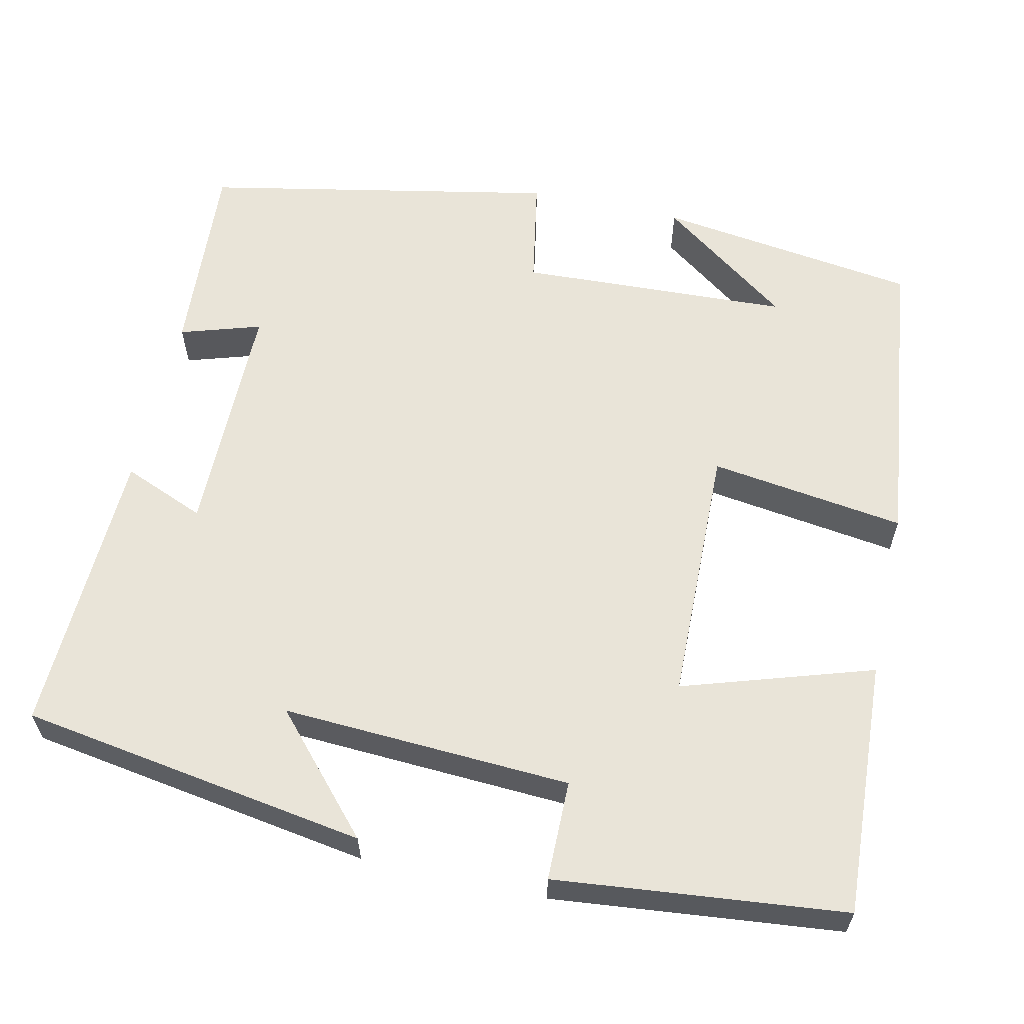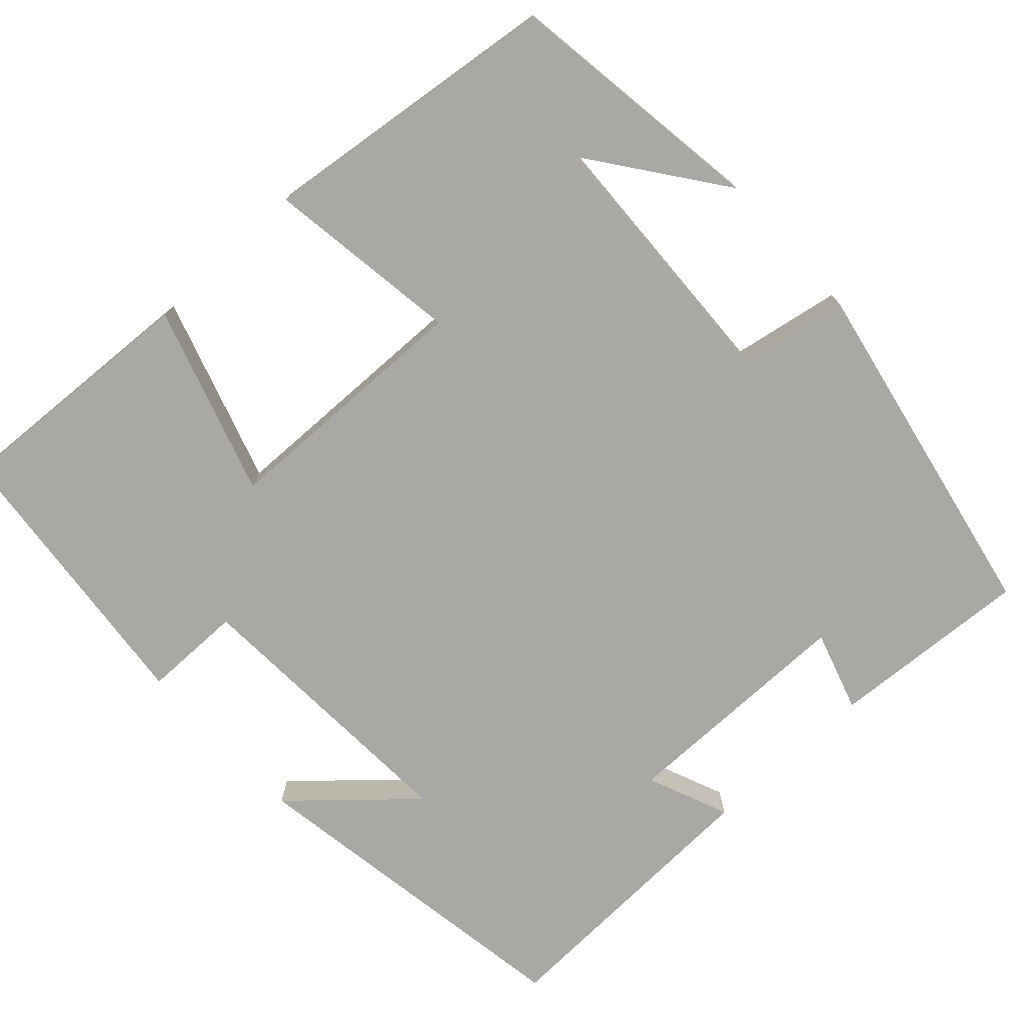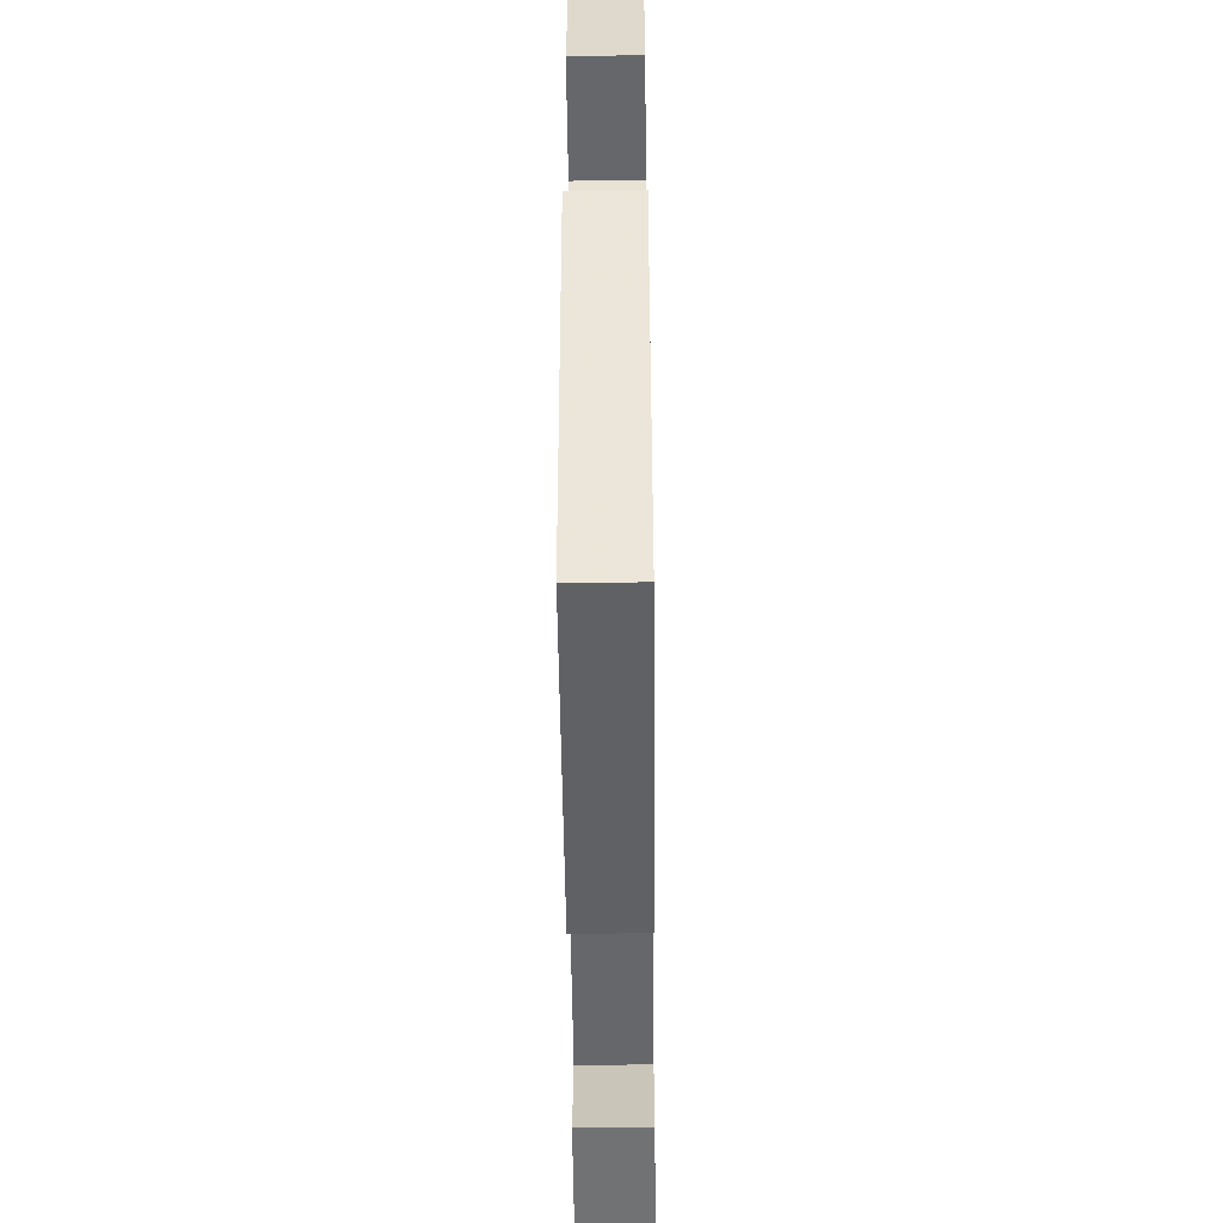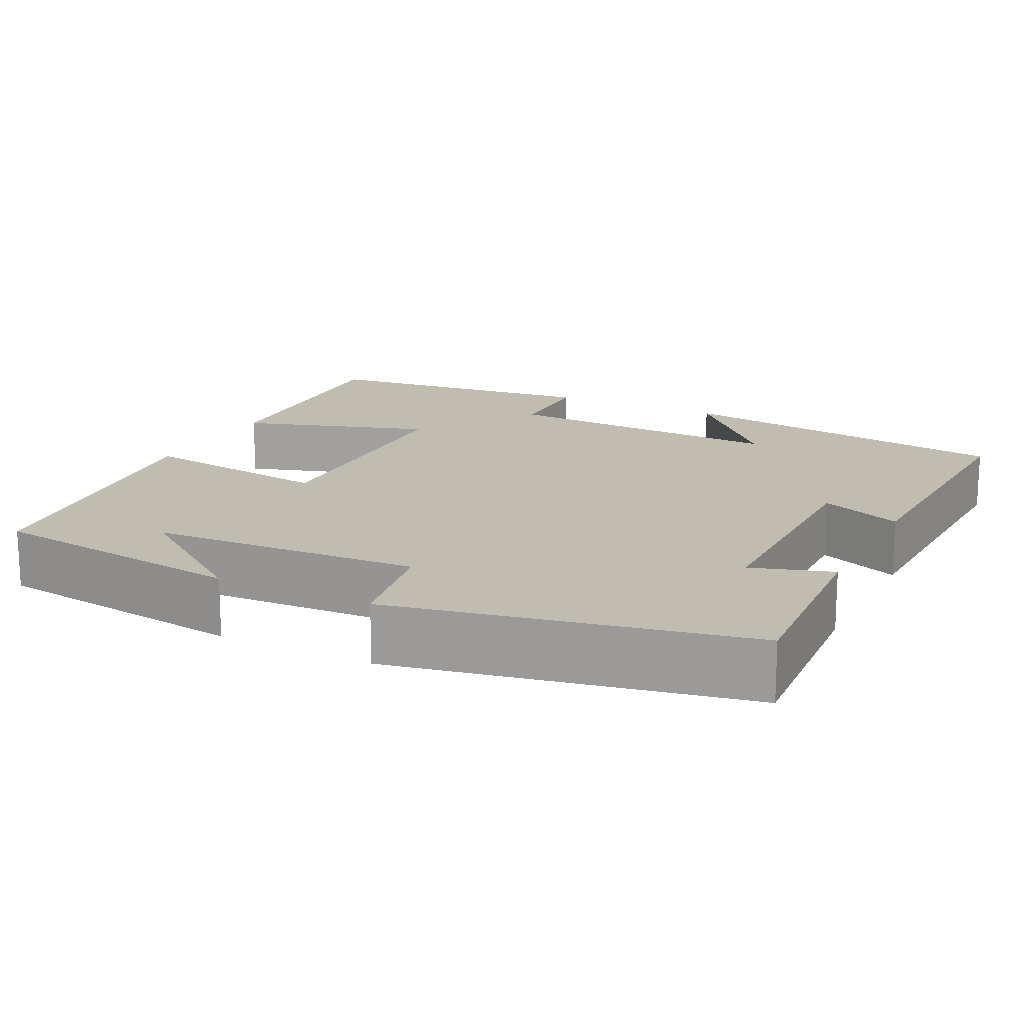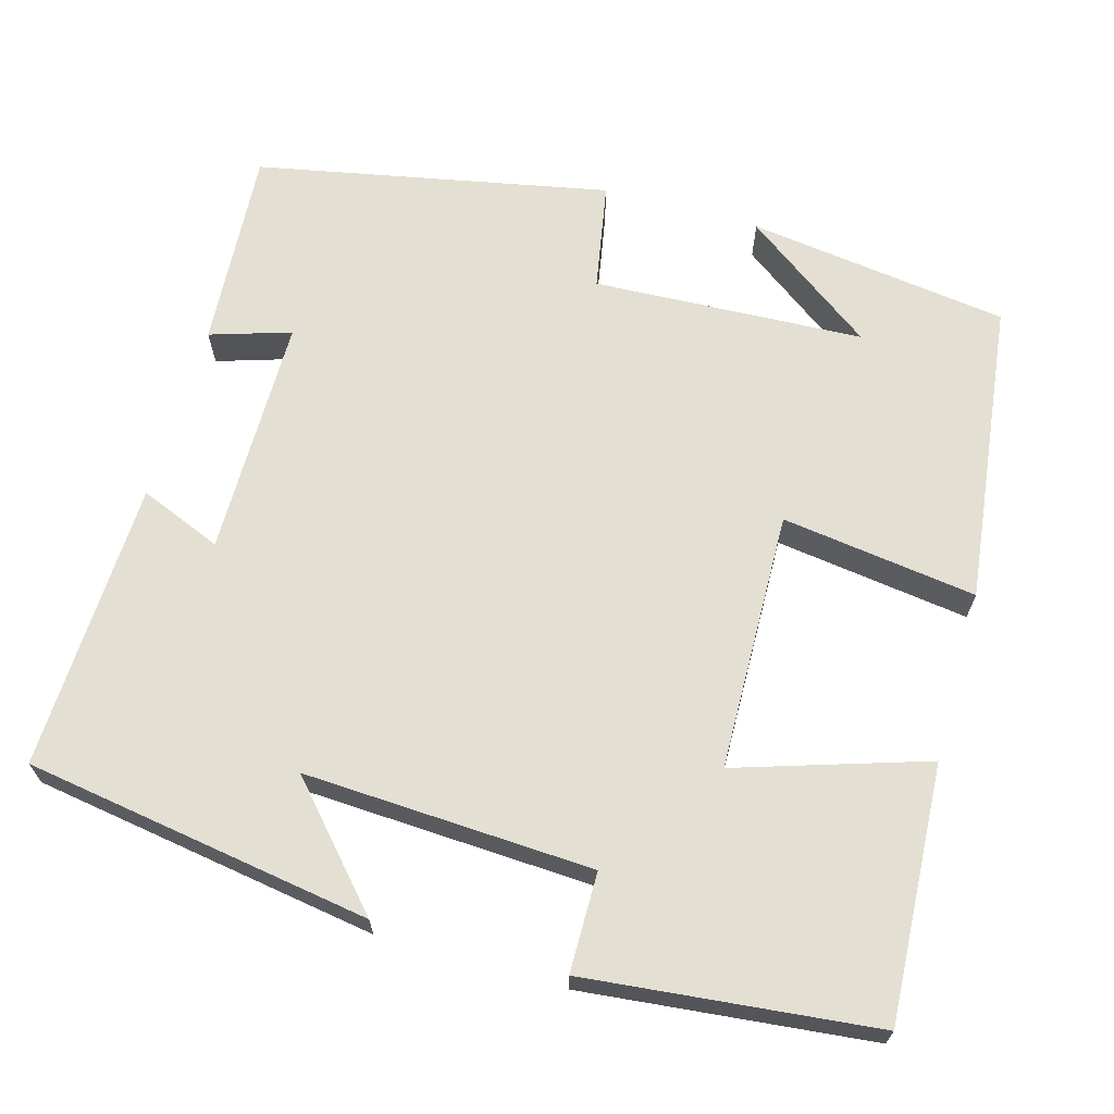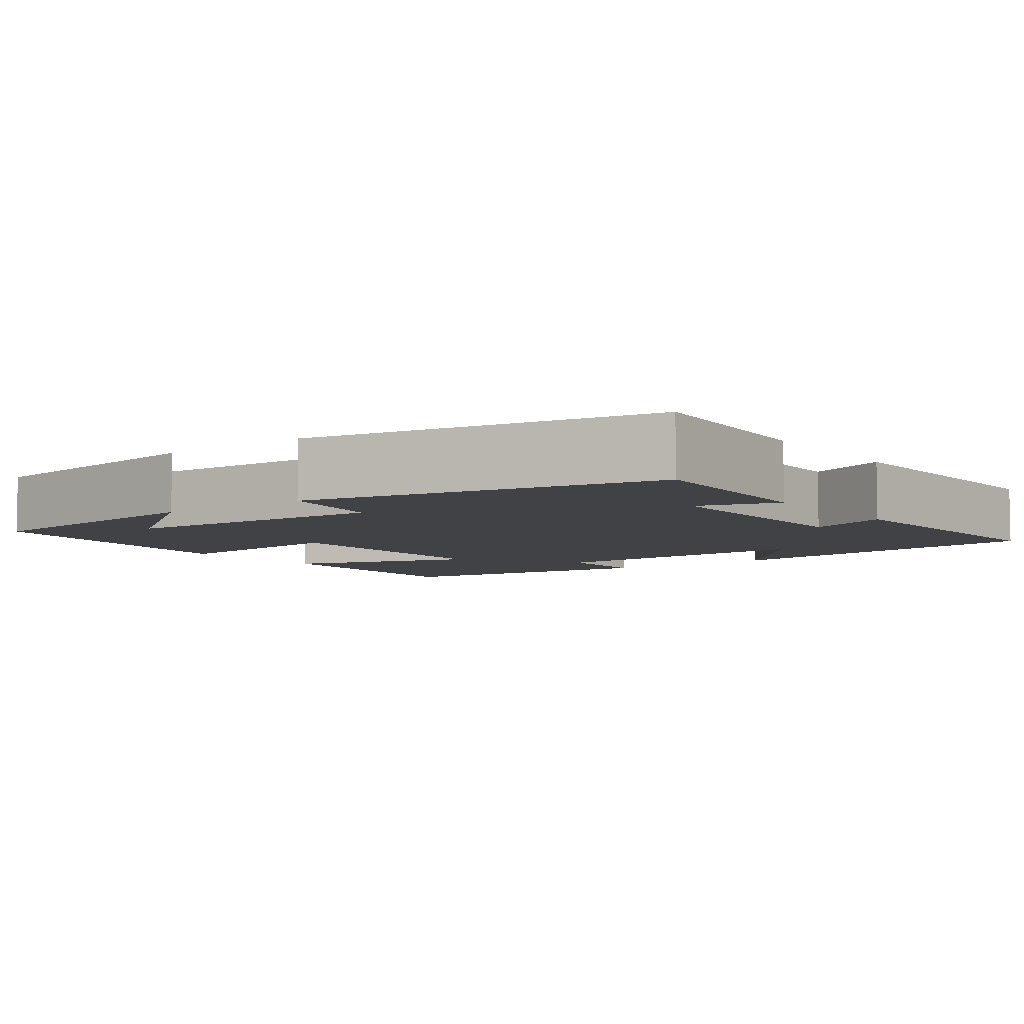
<metadata>
{"format":"obj","ext":"obj","renderer":"f3d","projection":"perspective","resolution":1024,"background":"white","views":[{"elev":60.5,"azim":-77.4,"up":"+Y"},{"elev":-75.0,"azim":42.8,"up":"+Y"},{"elev":-51.7,"azim":-89.4,"up":"+Z"},{"elev":16.3,"azim":116.6,"up":"+Y"},{"elev":66.6,"azim":-74.2,"up":"+Y"},{"elev":-6.1,"azim":126.8,"up":"+Y"}]}
</metadata>
<code>
v -0.462 0.07 0.518
v -0.142 0.07 0.5
v -0.218 0.07 0.263
v 0.108 0.07 0.255
v 0.074 0.07 0.5
v 0.455 0.07 0.453
v 0.5 0.07 0.125
v 0.379 0.07 0.29
v 0.363 0.07 -0.05
v 0.5 0.07 -0.075
v 0.412 0.07 -0.517
v 0.159 0.07 -0.5
v 0.191 0.07 -0.399
v -0.111 0.07 -0.397
v -0.069 0.07 -0.5
v -0.432 0.07 -0.513
v -0.5 0.07 -0.078
v -0.357 0.07 -0.207
v -0.375 0.07 0.155
v -0.5 0.07 0.156
v -0.462 0 0.518
v -0.142 0 0.5
v -0.218 0 0.263
v 0.108 0 0.255
v 0.074 0 0.5
v 0.455 0 0.453
v 0.5 0 0.125
v 0.379 0 0.29
v 0.363 0 -0.05
v 0.5 0 -0.075
v 0.412 0 -0.517
v 0.159 0 -0.5
v 0.191 0 -0.399
v -0.111 0 -0.397
v -0.069 0 -0.5
v -0.432 0 -0.513
v -0.5 0 -0.078
v -0.357 0 -0.207
v -0.375 0 0.155
v -0.5 0 0.156
f 1 2 3
f 20 1 3
f 19 20 3
f 18 19 3 4
f 15 16 17 18
f 14 15 18
f 13 14 18 4
f 11 12 13
f 10 11 13
f 9 10 13
f 8 9 13 4
f 6 7 8
f 4 5 6 8
f 23 22 21
f 23 21 40
f 23 40 39
f 24 23 39 38
f 38 37 36 35
f 38 35 34
f 24 38 34 33
f 33 32 31
f 33 31 30
f 33 30 29
f 24 33 29 28
f 28 27 26
f 28 26 25 24
f 1 21 22 2
f 2 22 23 3
f 3 23 24 4
f 4 24 25 5
f 5 25 26 6
f 6 26 27 7
f 7 27 28 8
f 8 28 29 9
f 9 29 30 10
f 10 30 31 11
f 11 31 32 12
f 12 32 33 13
f 13 33 34 14
f 14 34 35 15
f 15 35 36 16
f 16 36 37 17
f 17 37 38 18
f 18 38 39 19
f 19 39 40 20
f 20 40 21 1

</code>
